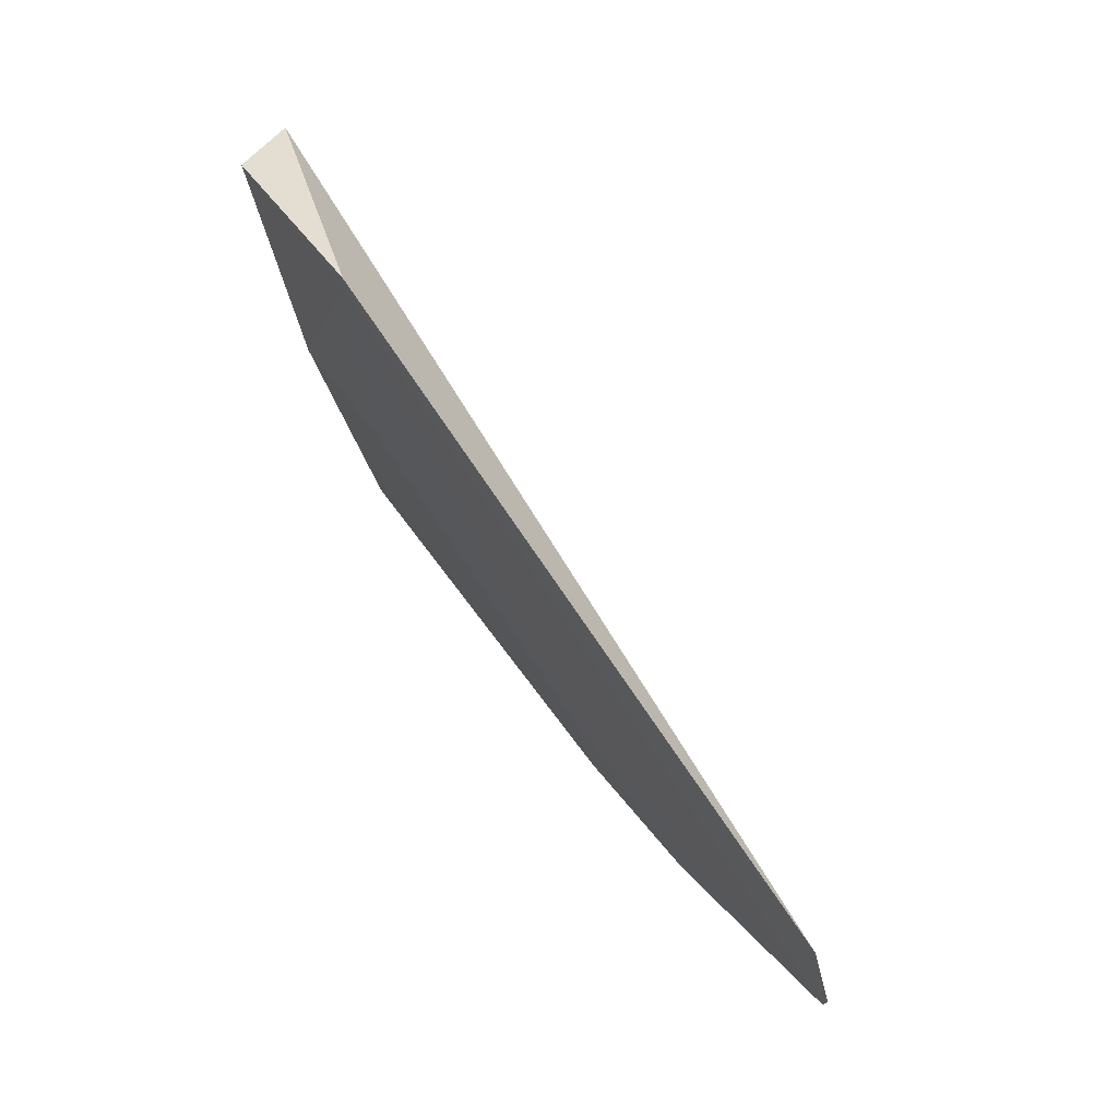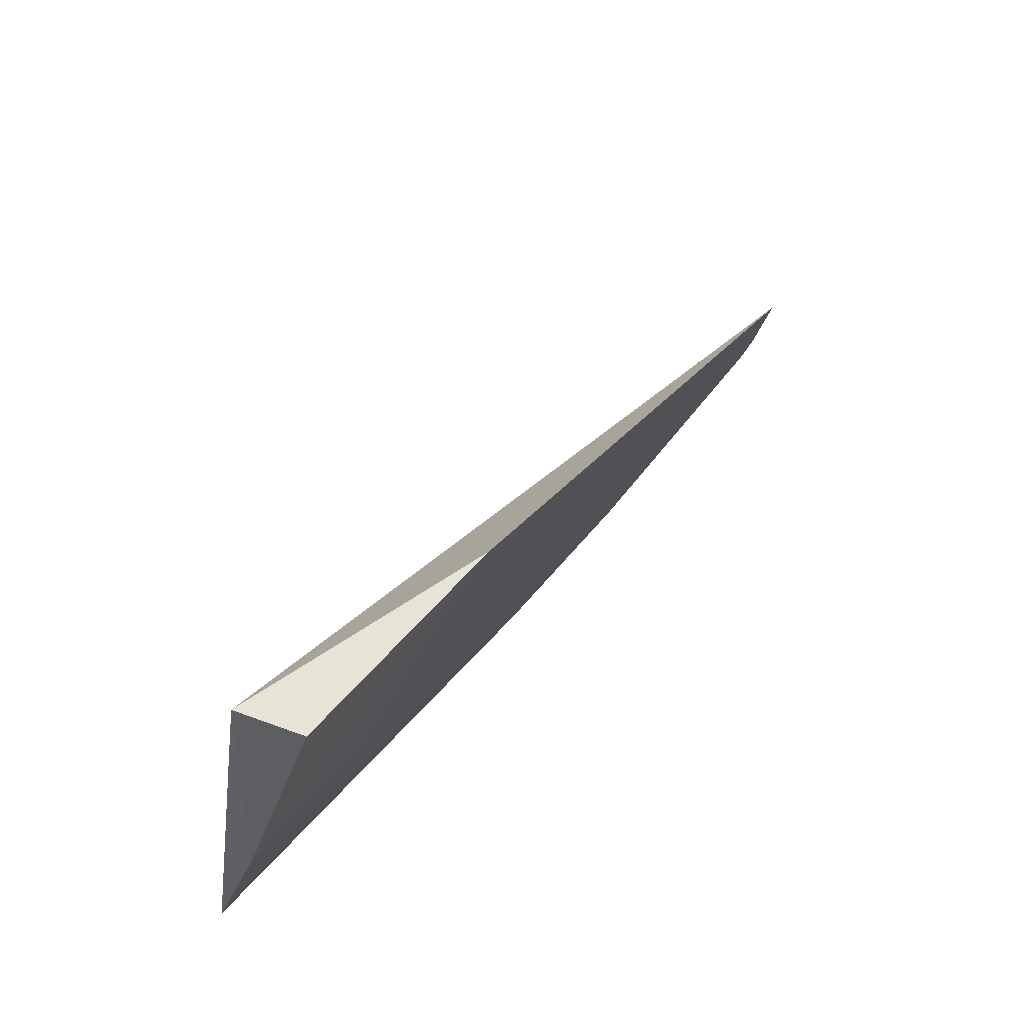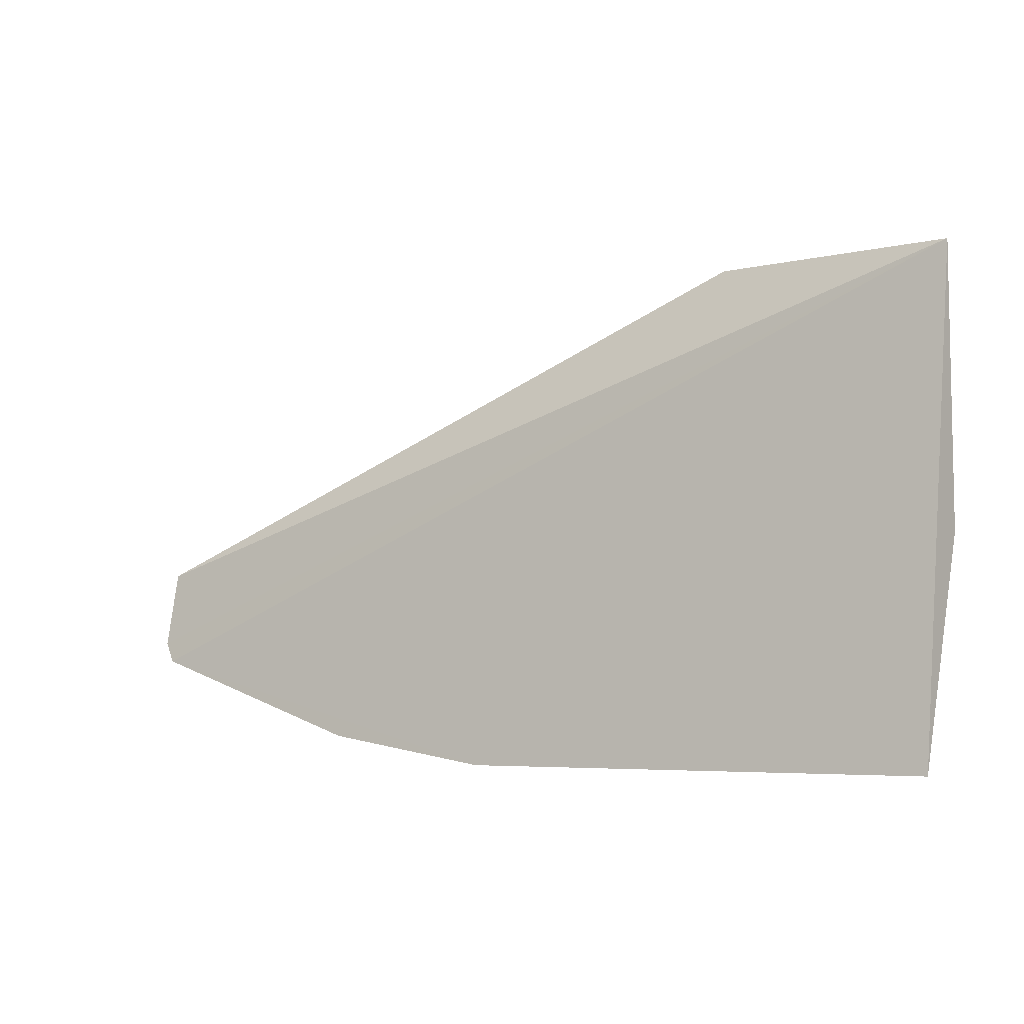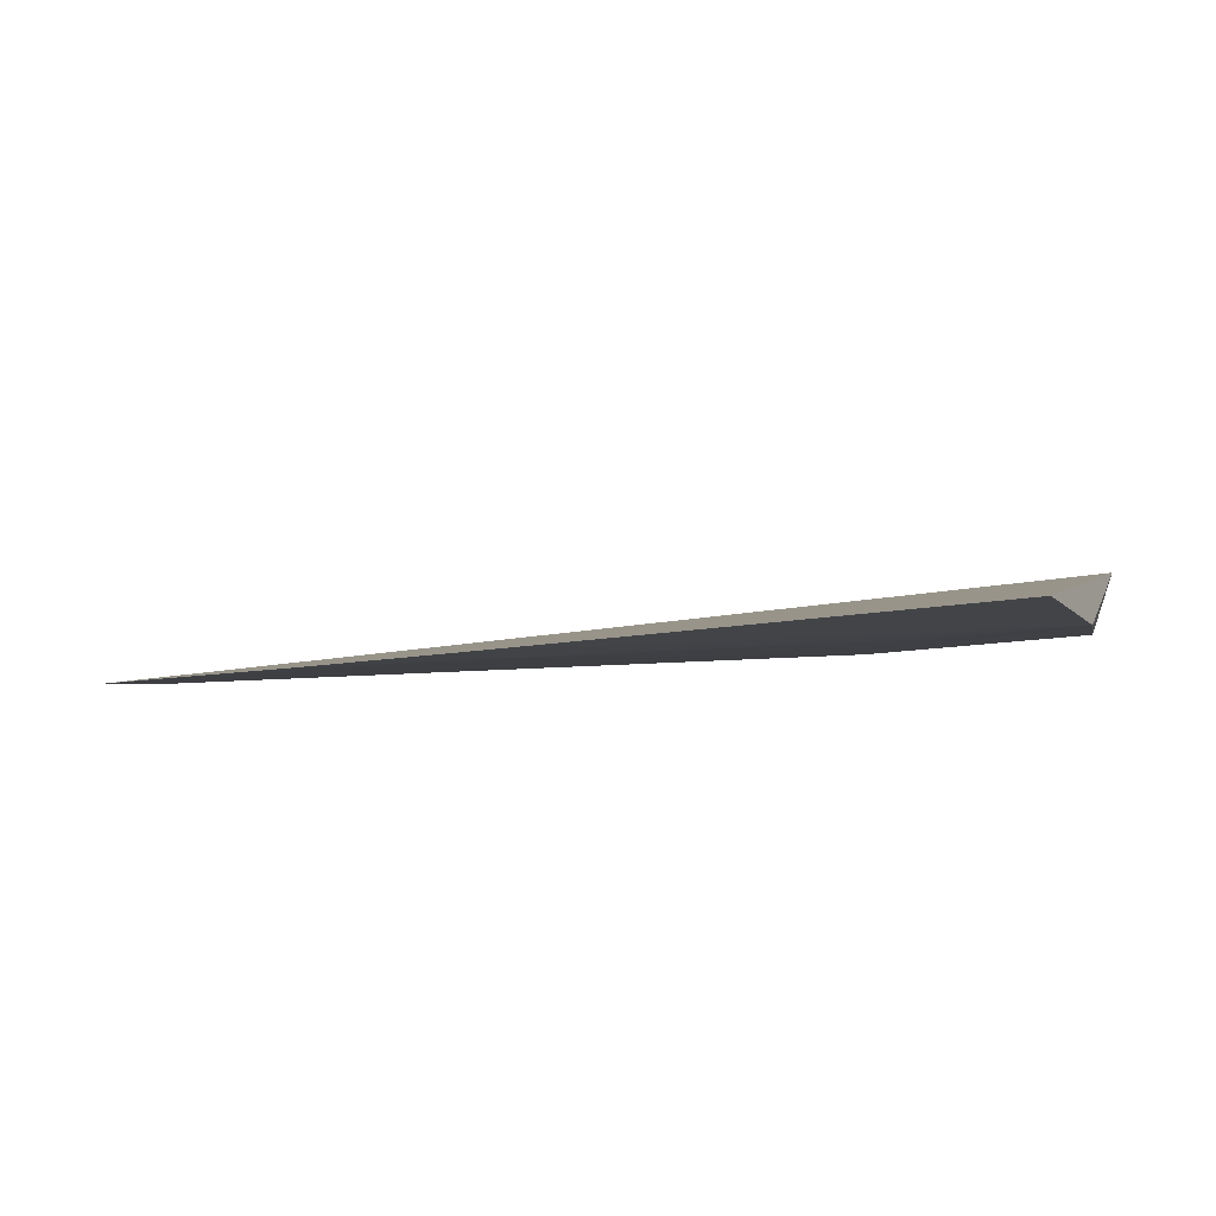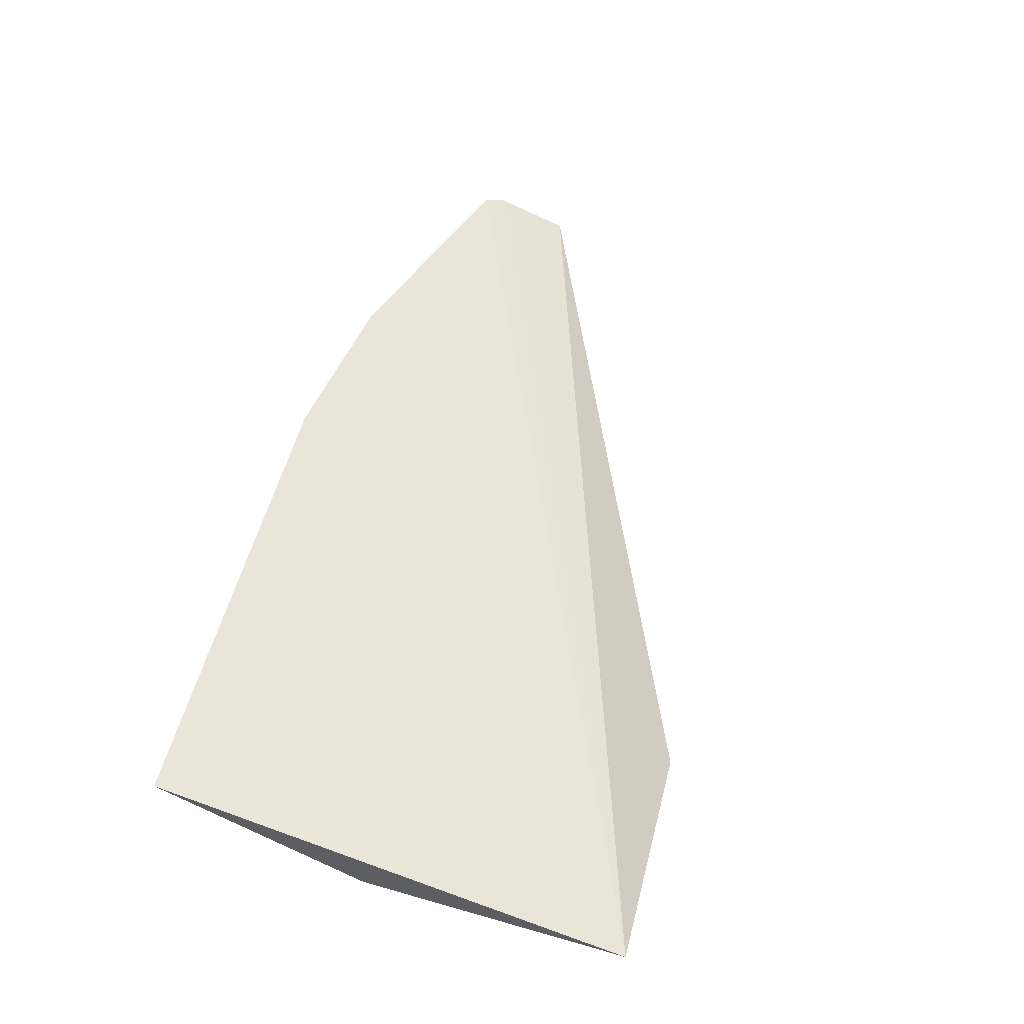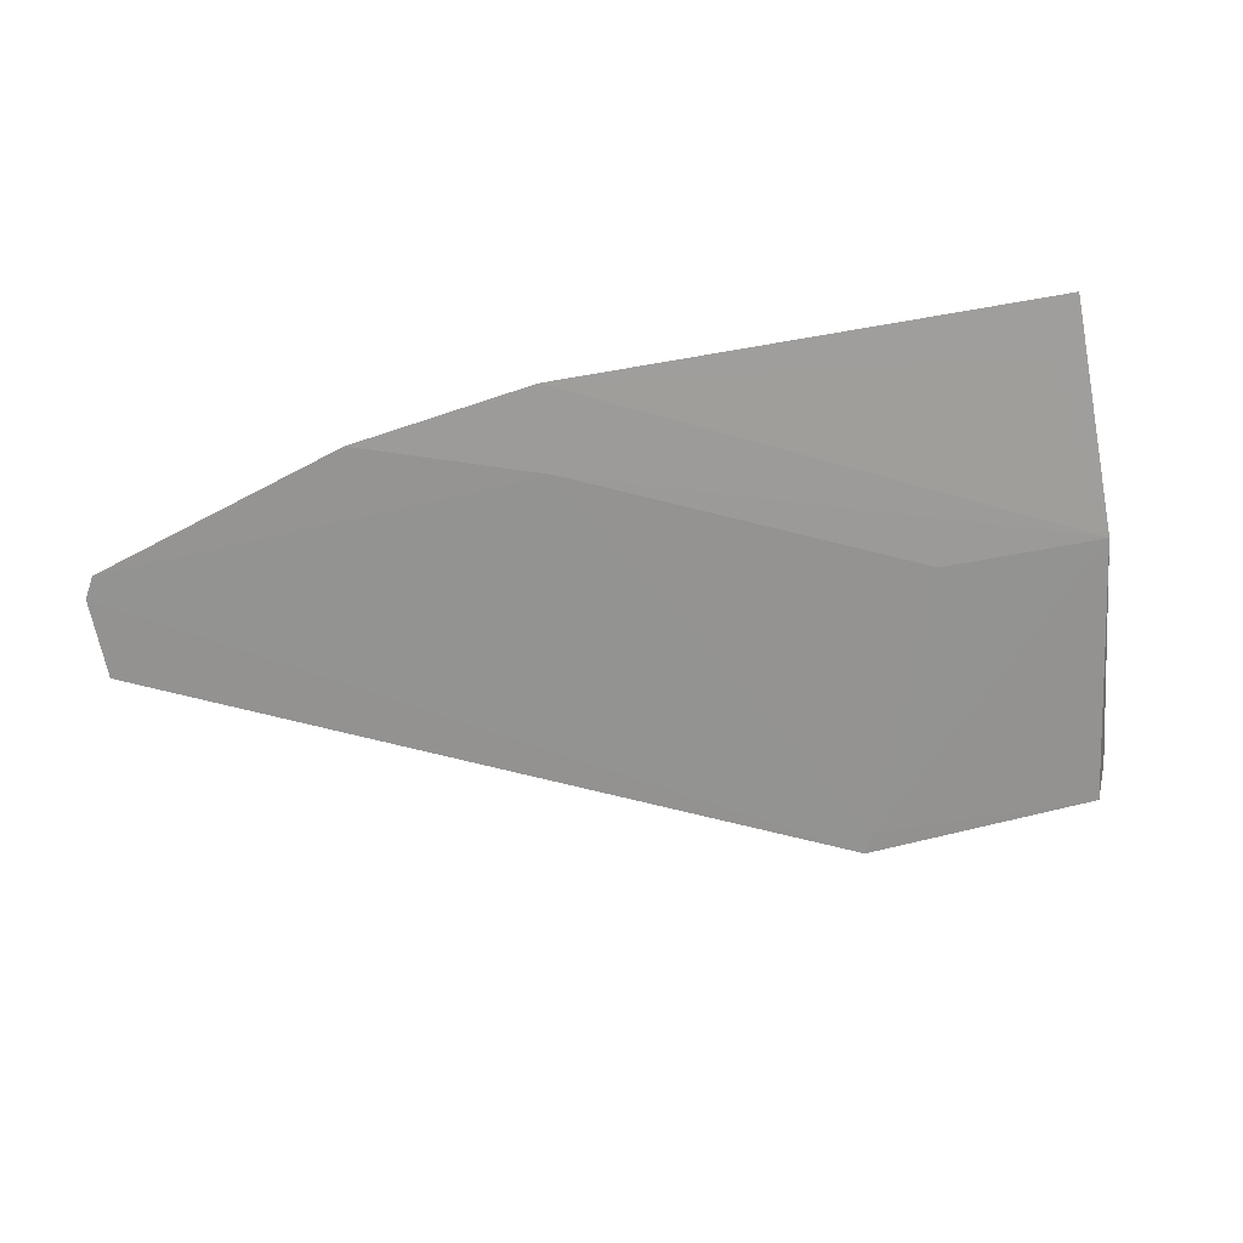
<metadata>
{"format":"obj","ext":"obj","renderer":"f3d","projection":"perspective","resolution":1024,"background":"white","views":[{"elev":40.2,"azim":51.0,"up":"+Z"},{"elev":54.7,"azim":-60.6,"up":"+Z"},{"elev":1.0,"azim":-158.6,"up":"+Z"},{"elev":13.0,"azim":-161.6,"up":"+Y"},{"elev":64.2,"azim":-72.4,"up":"+Y"},{"elev":-50.5,"azim":-171.5,"up":"+Y"}]}
</metadata>
<code>
v -0.01662 0.000802 0.06193
v 0.01771 0.0005791 0.04469
v -0.0295 0.00612 0.06258
v -0.02937 0.01045 0.03641
v -0.00432 0.005079 0.03931
v 0.0173 0.001963 0.03963
v -0.02873 0.002844 0.06191
v 0.01786 0.001612 0.04066
v -0.004297 0.006423 0.03509
v -0.03001 0.006614 0.04804
v 0.00481 0.004697 0.03605
v -0.02163 0.005347 0.04762
v -0.01716 0.001152 0.06089
v -0.02803 0.00933 0.03897
f 1 2 3
f 7 1 3
f 8 6 3
f 8 3 2
f 8 2 1
f 9 4 3
f 9 3 6
f 10 7 3
f 10 3 4
f 10 9 5
f 11 9 6
f 11 6 5
f 11 5 9
f 12 10 5
f 13 1 7
f 13 7 10
f 13 10 12
f 13 12 5
f 13 5 6
f 13 8 1
f 13 6 8
f 14 10 4
f 14 4 9
f 14 9 10

</code>
